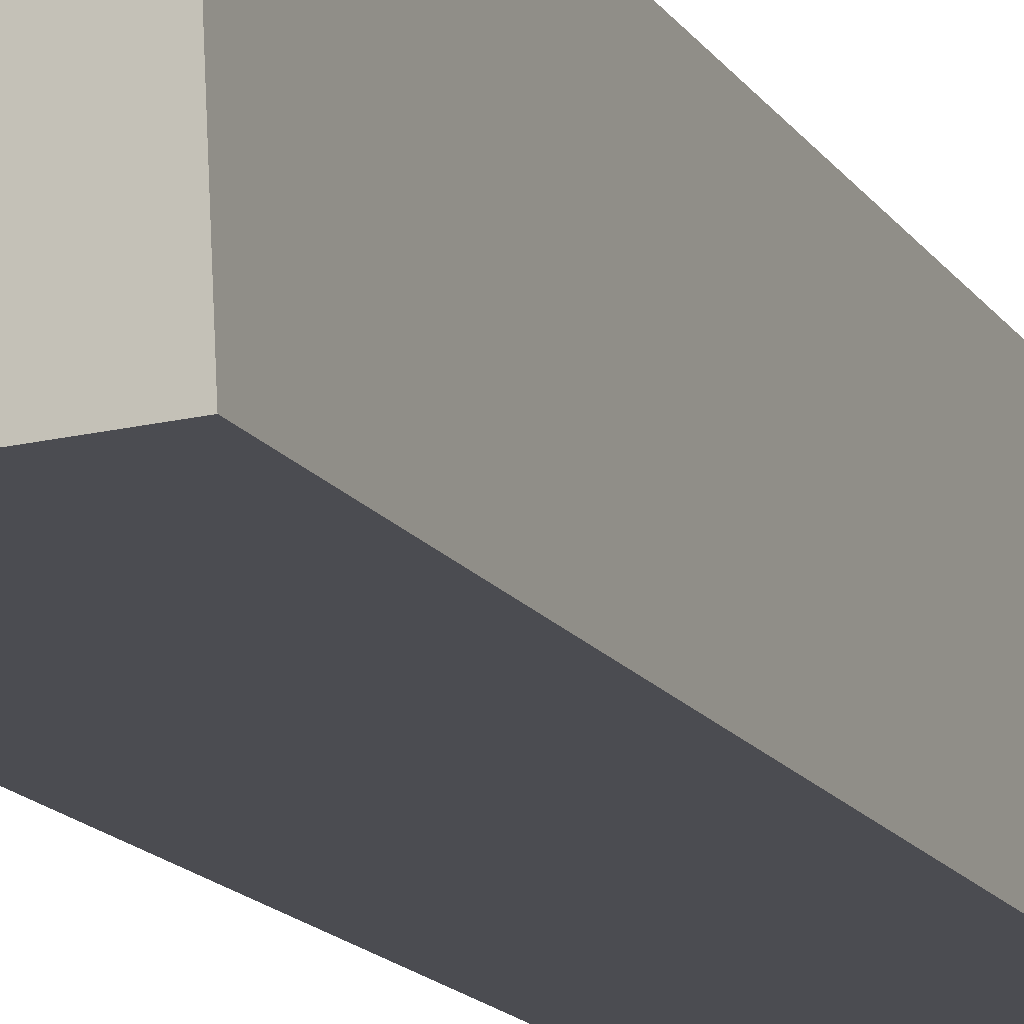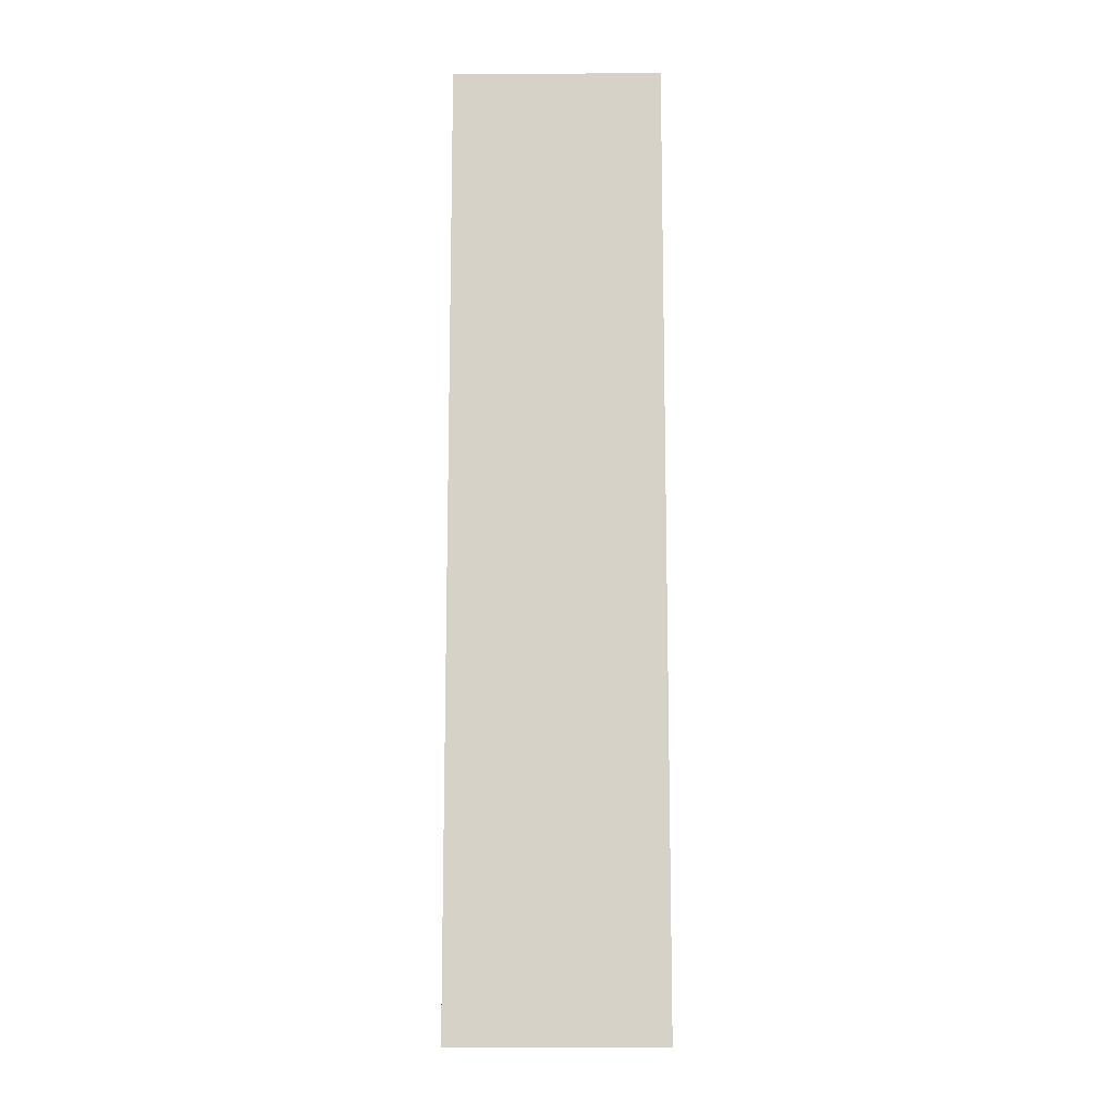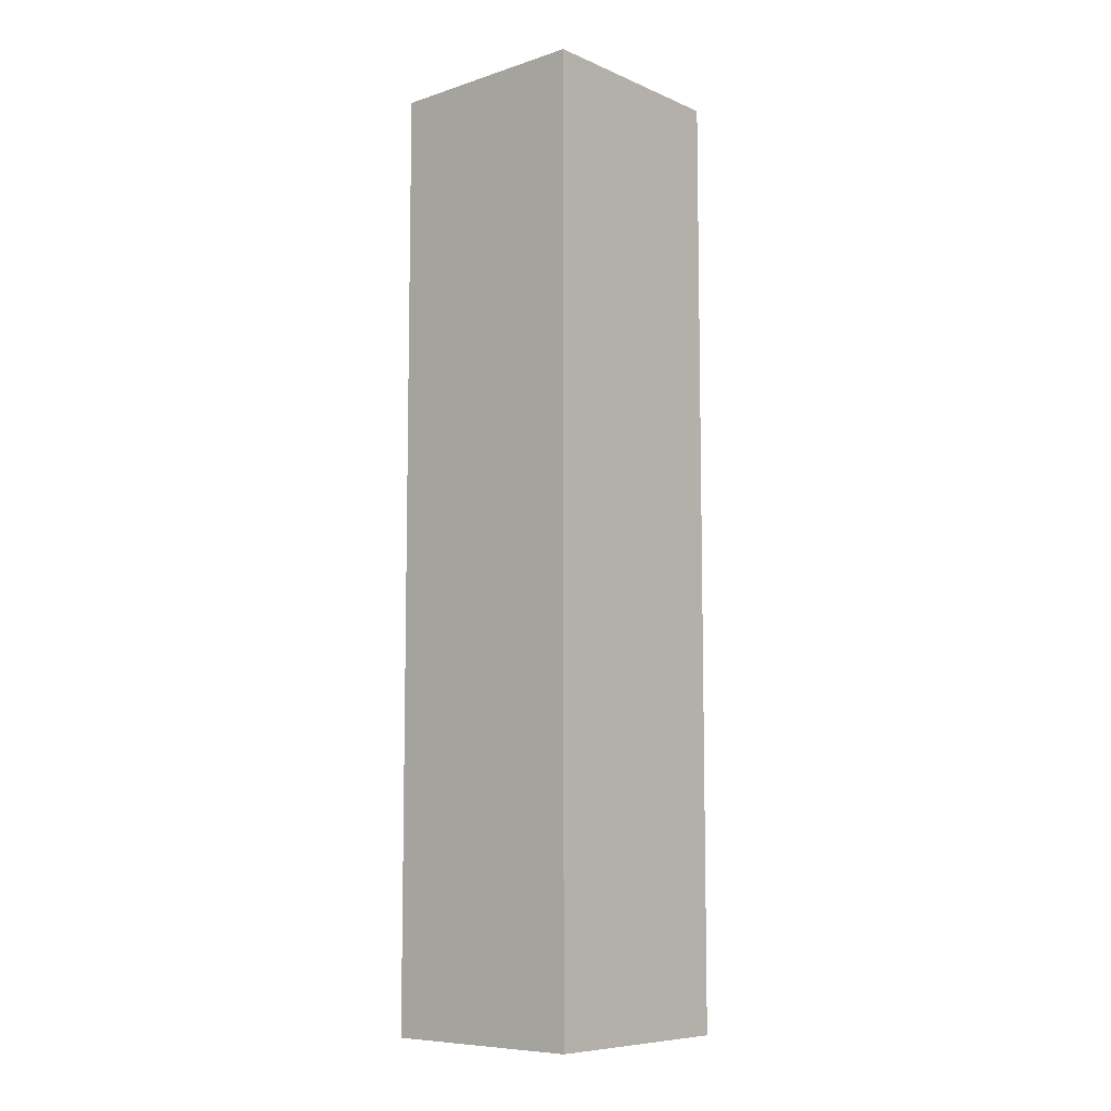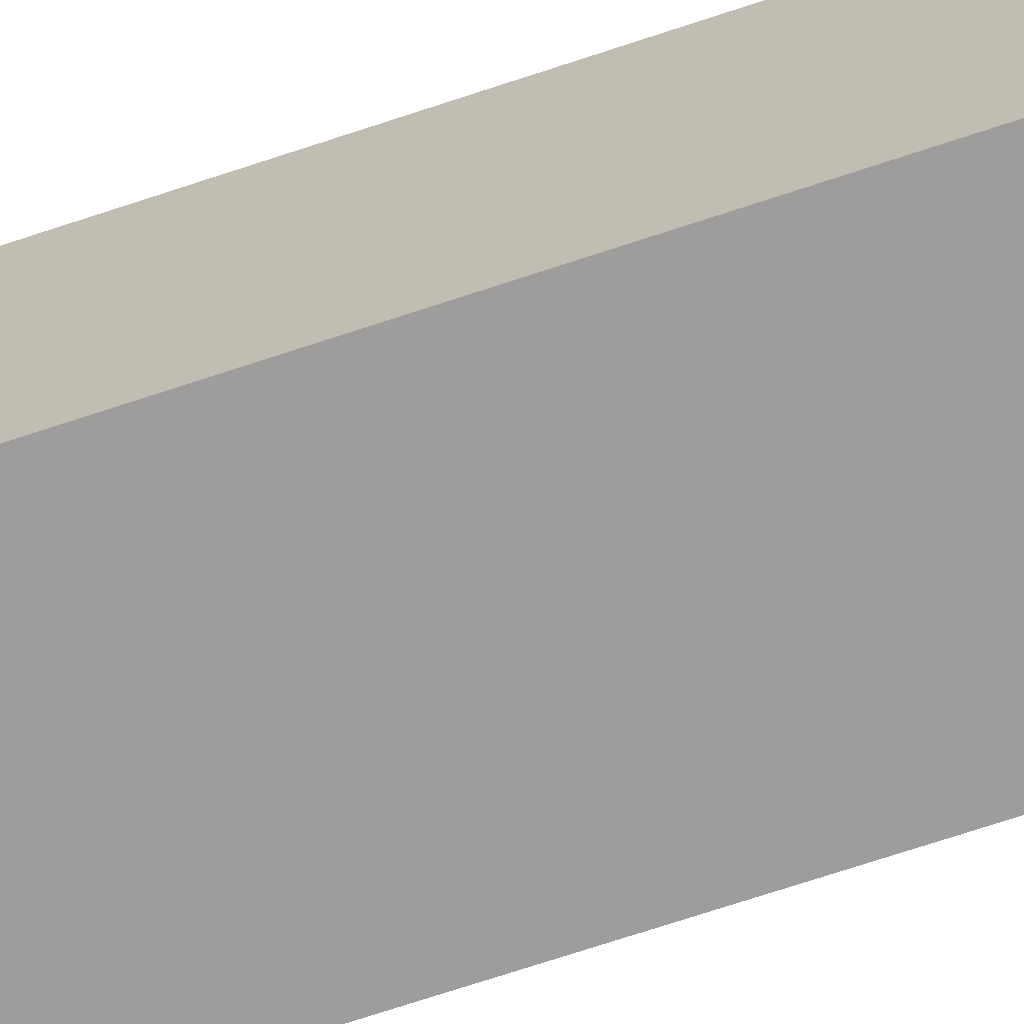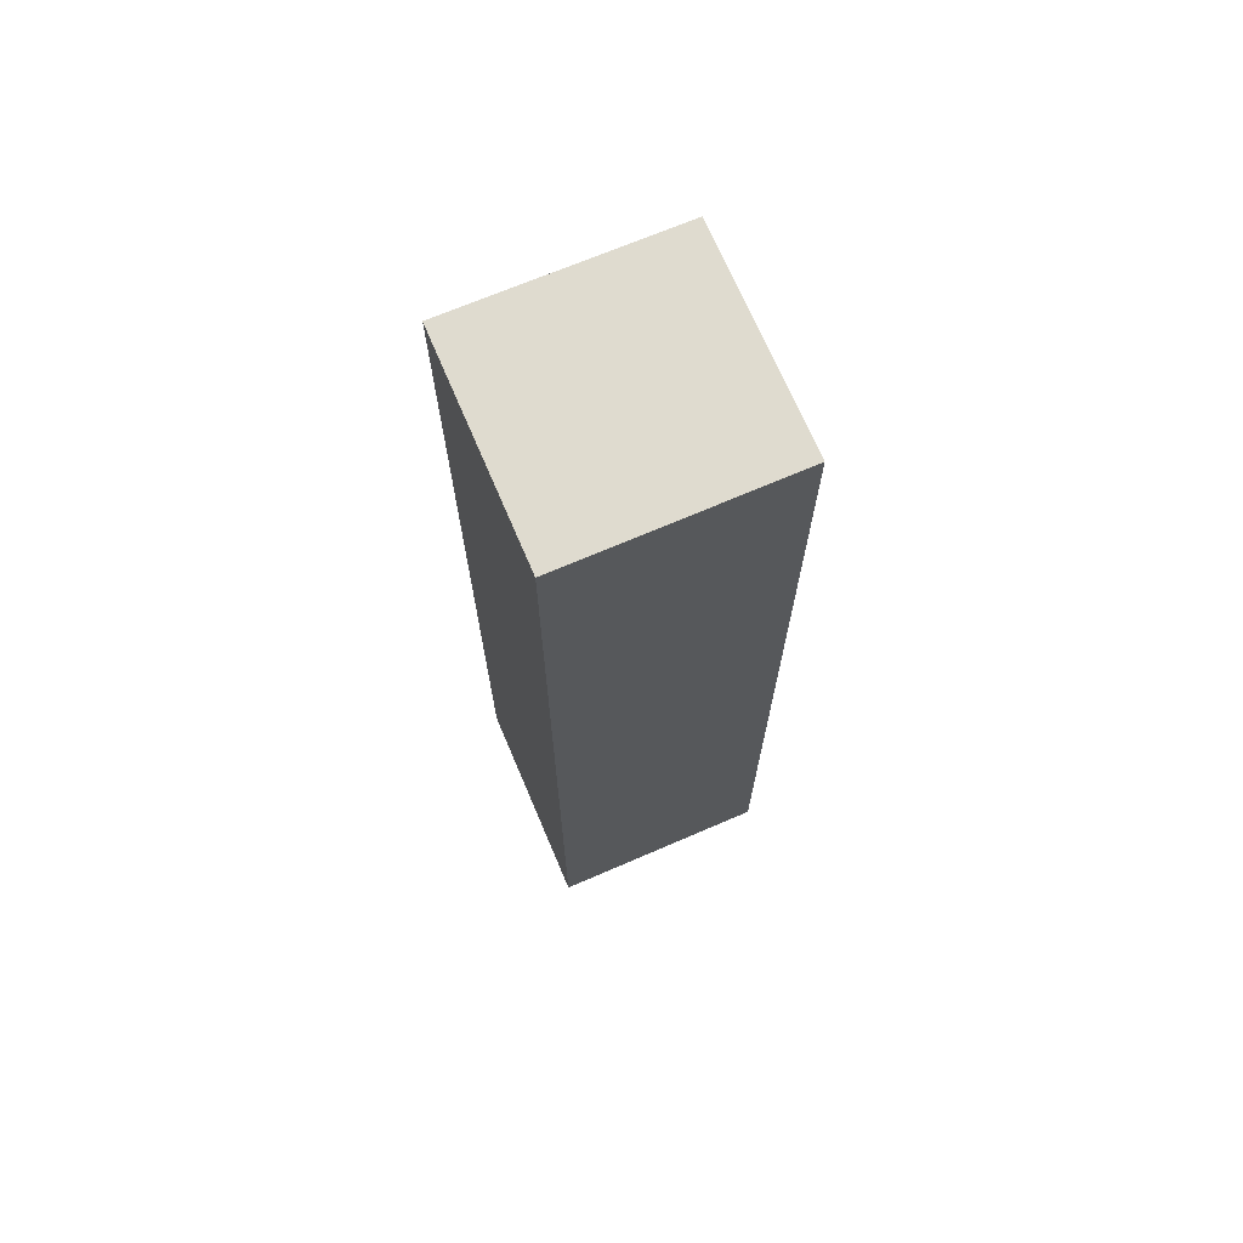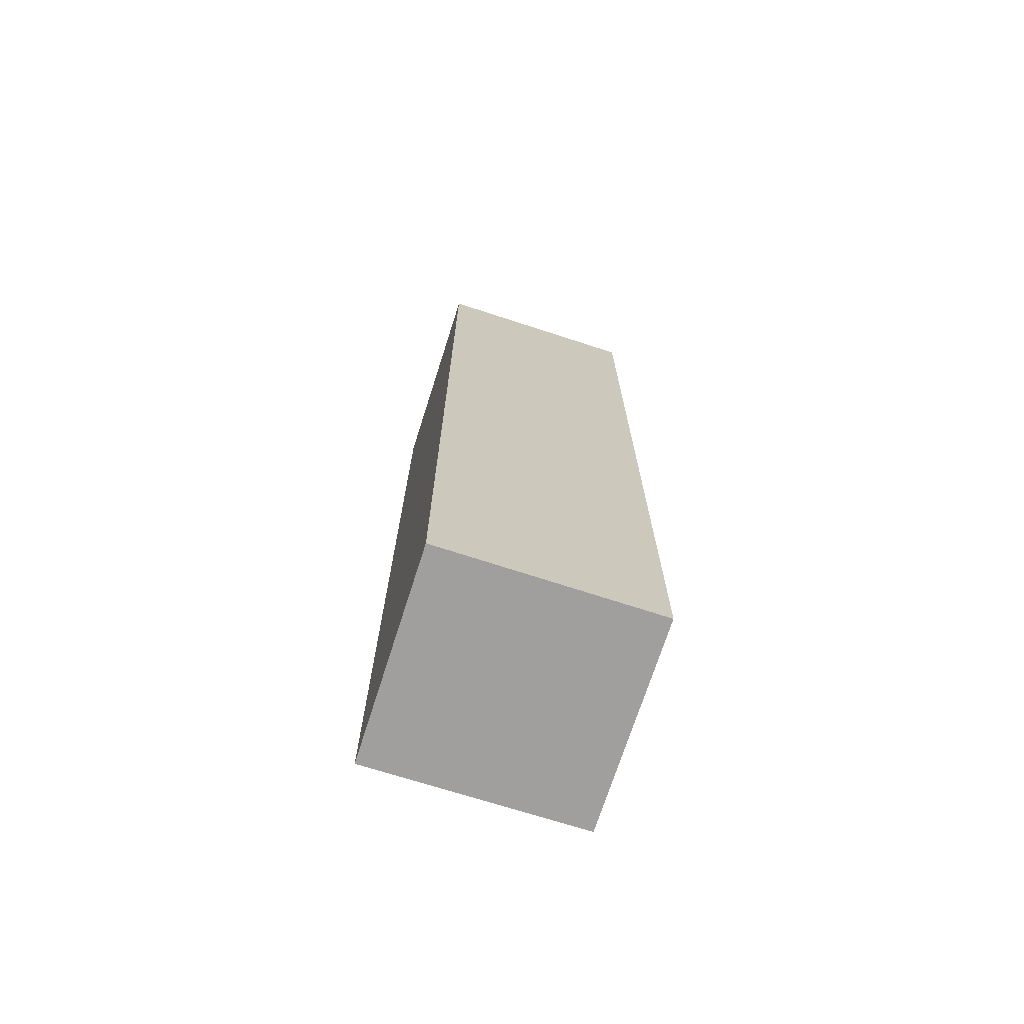
<metadata>
{"format":"obj","ext":"obj","renderer":"f3d","projection":"perspective","resolution":1024,"background":"white","views":[{"elev":-14.7,"azim":-158.8,"up":"+Z"},{"elev":-12.2,"azim":3.3,"up":"+Y"},{"elev":-8.2,"azim":-135.9,"up":"+Y"},{"elev":-73.0,"azim":108.2,"up":"+Z"},{"elev":70.3,"azim":-110.4,"up":"+Y"},{"elev":-71.4,"azim":-105.1,"up":"+Y"}]}
</metadata>
<code>
v  0 10.24 6.269e-16
v  2.368 10.24 2.215
v  2.262 10.24 -0.104
v  0.119 10.24 2.318
v  0.119 -1.419e-16 2.318
v  2.368 -1.356e-16 2.215
v  2.262 6.368e-18 -0.104
v  0 0 0
g defaultobject
f 1 2 3
f 2 1 4
f 5 2 4
f 2 5 6
f 6 3 2
f 3 6 7
f 7 1 3
f 1 7 8
f 8 4 1
f 4 8 5
f 5 7 6
f 7 5 8

</code>
